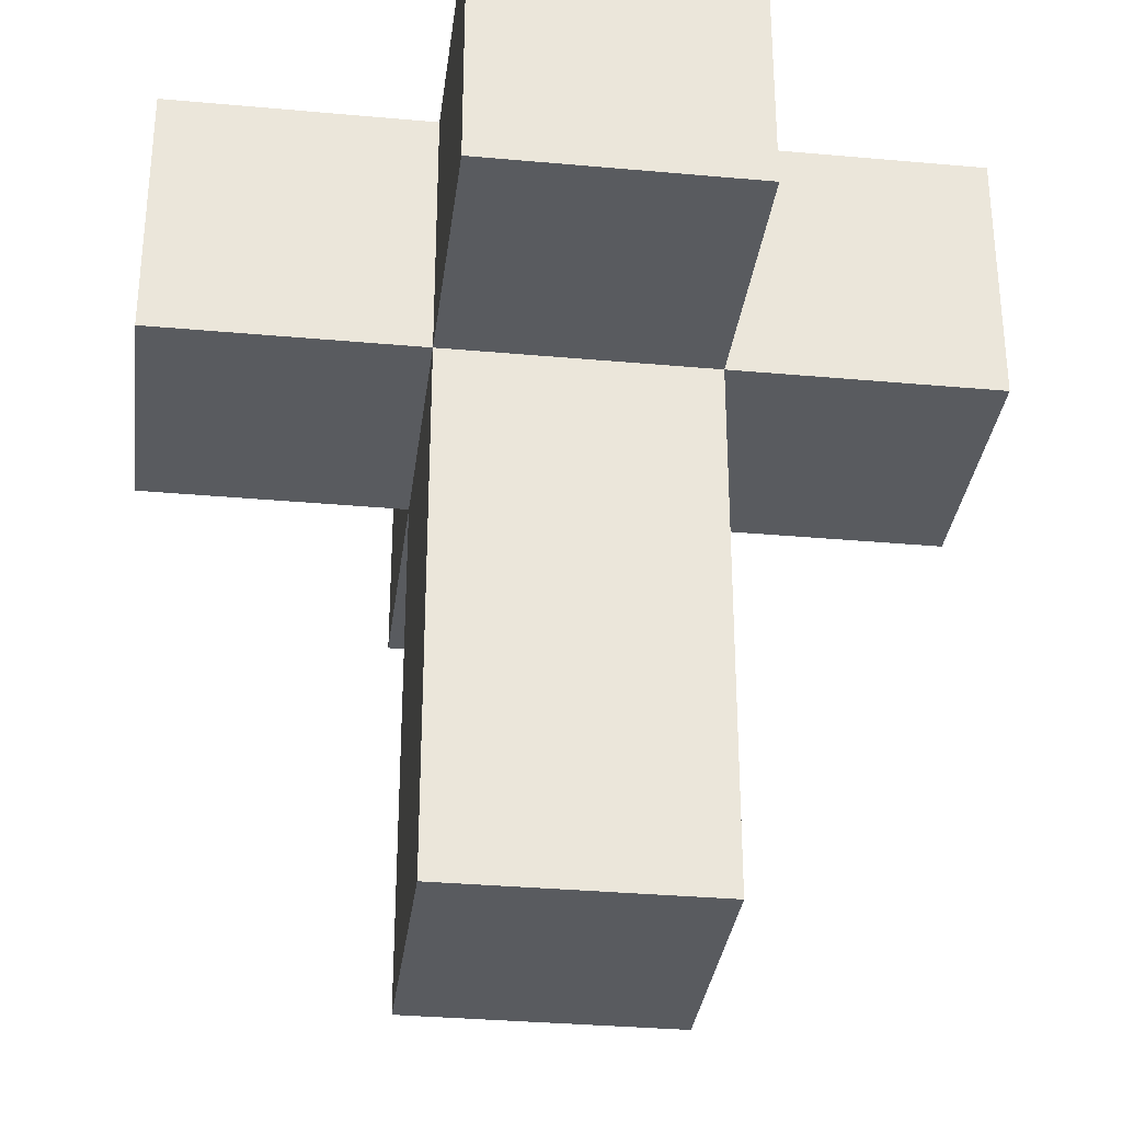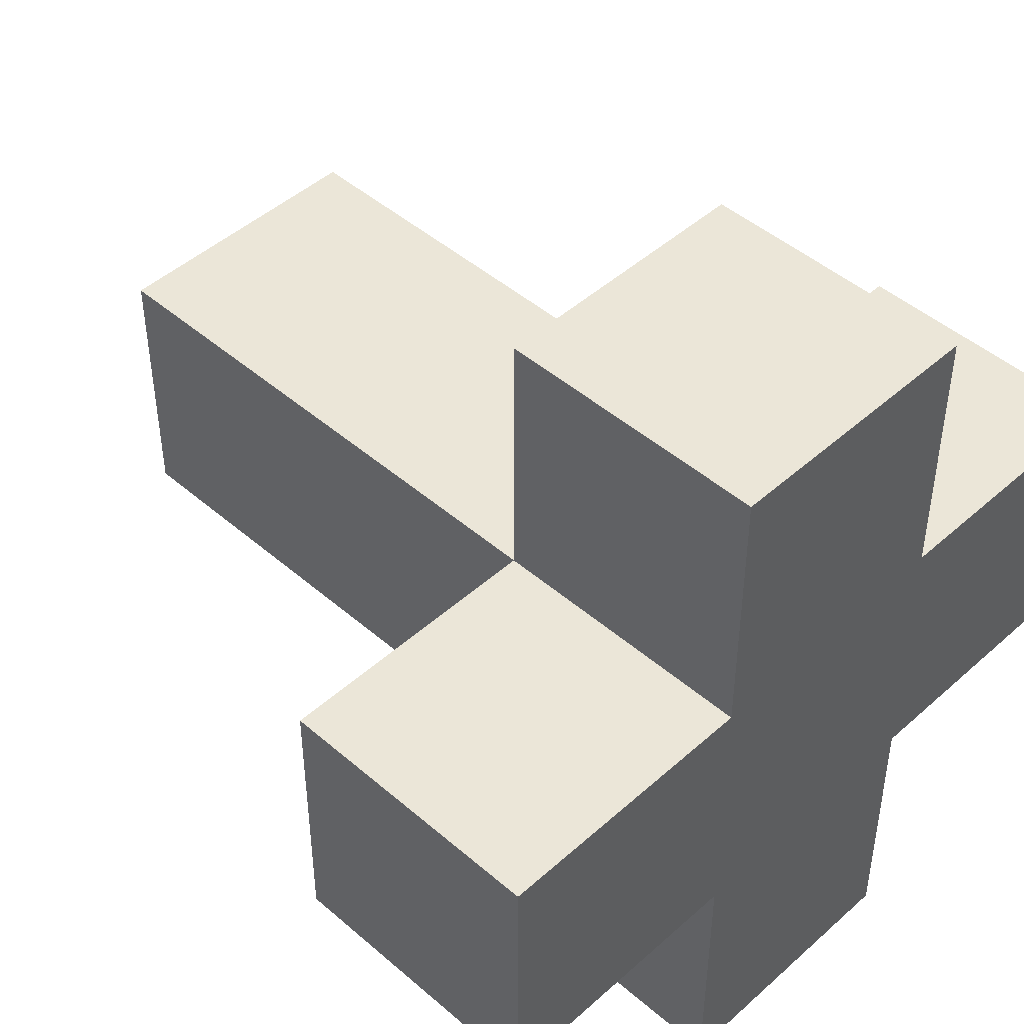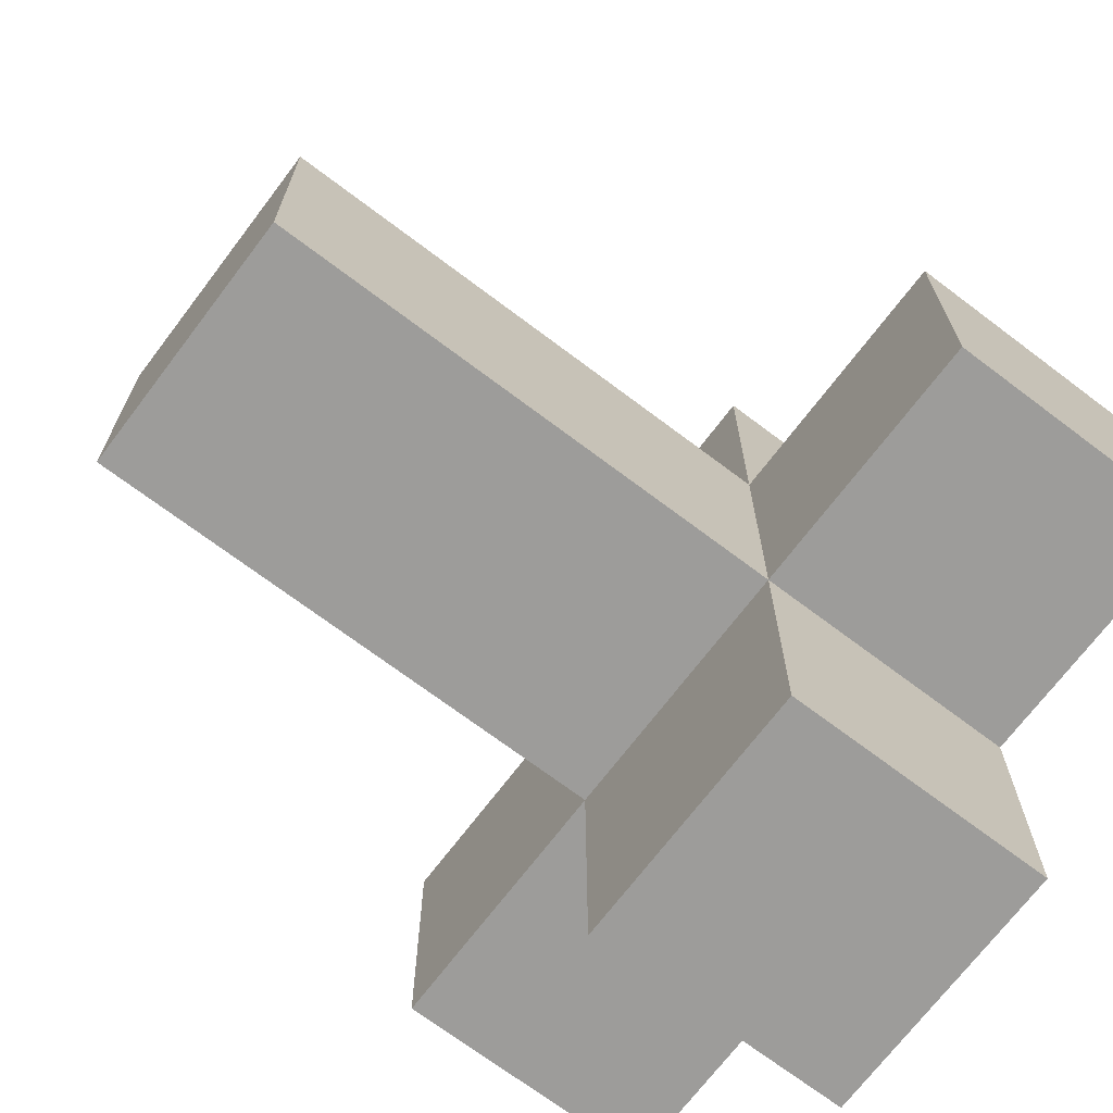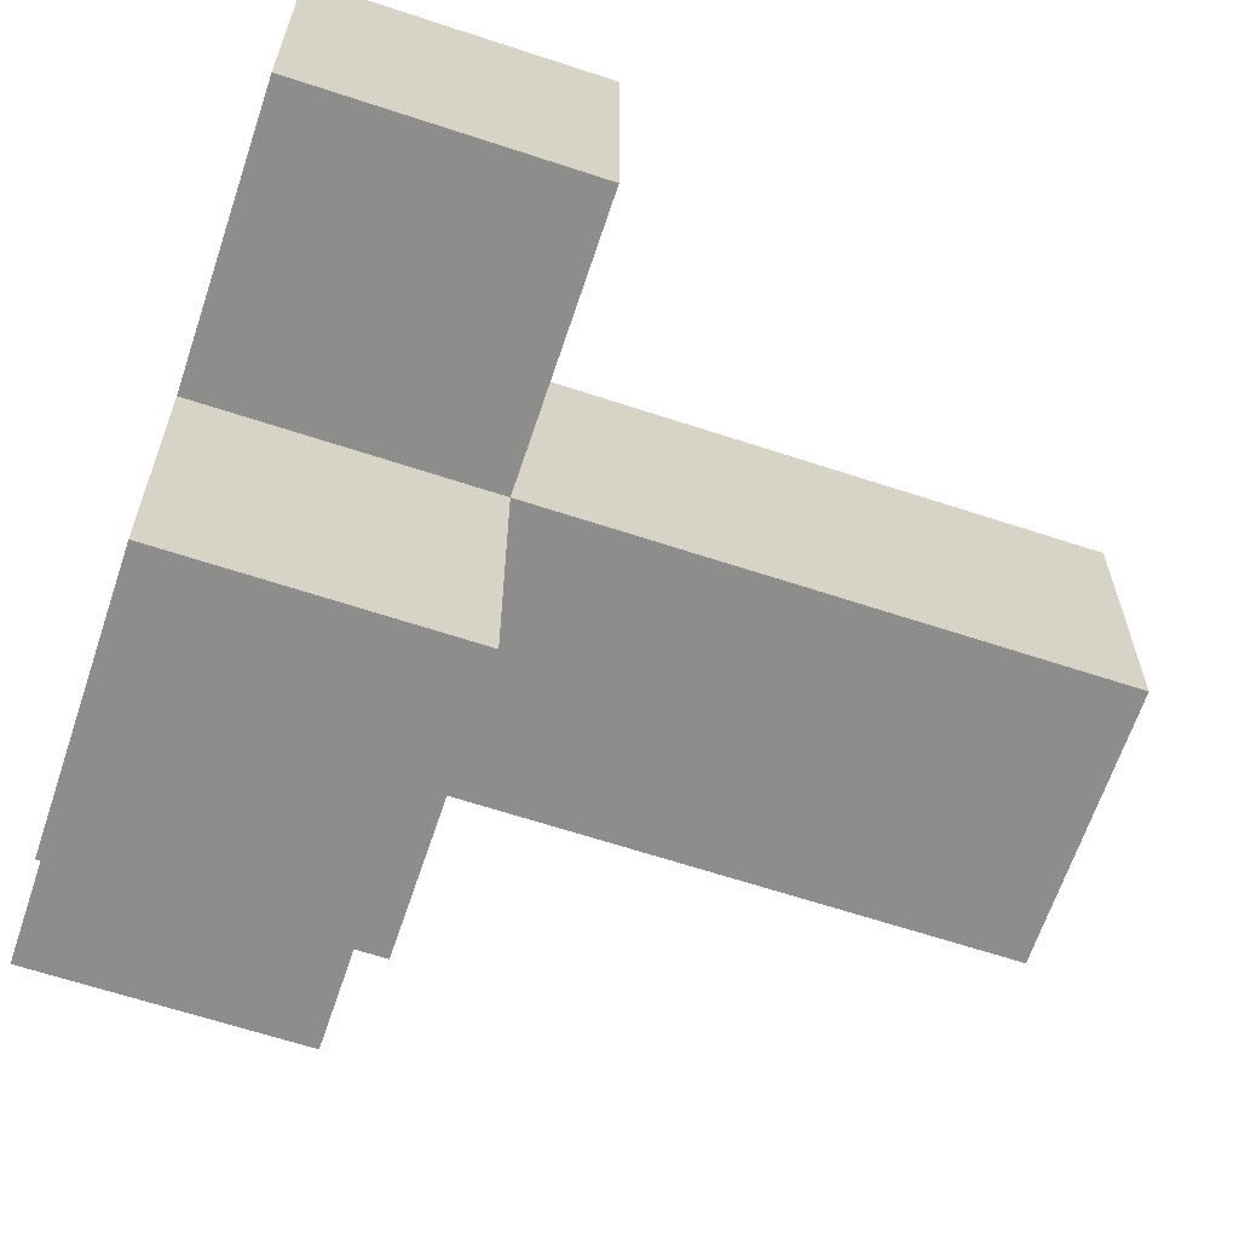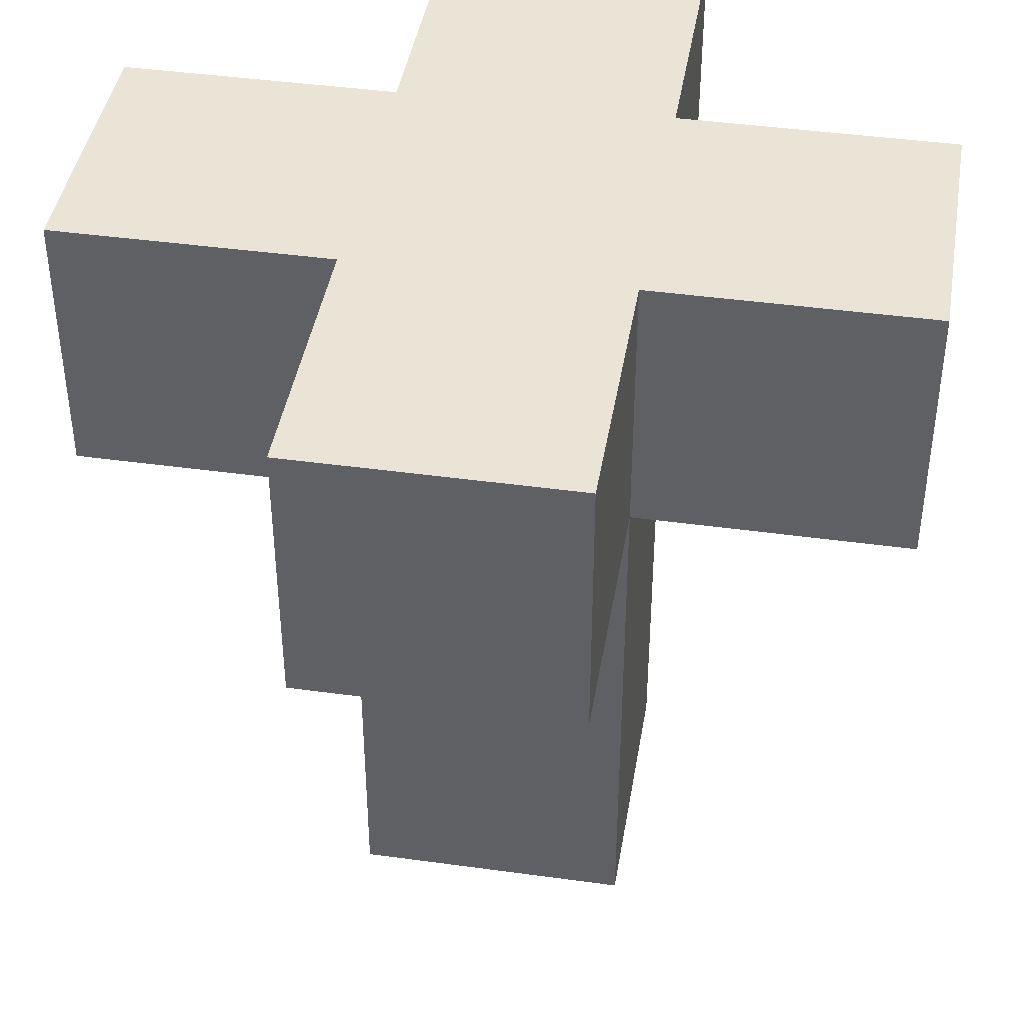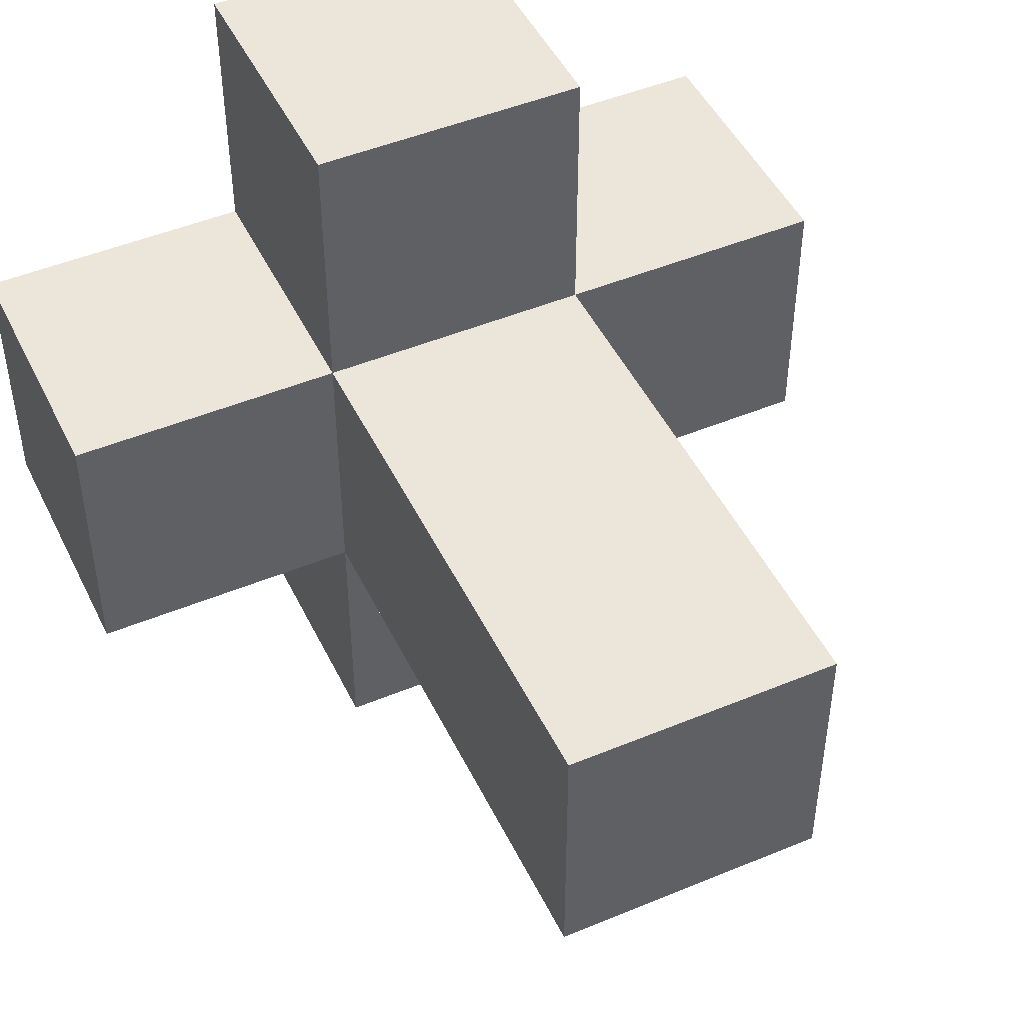
<metadata>
{"format":"obj","ext":"obj","renderer":"f3d","projection":"perspective","resolution":1024,"background":"white","views":[{"elev":-32.5,"azim":82.8,"up":"+Y"},{"elev":46.4,"azim":134.5,"up":"+Z"},{"elev":-70.3,"azim":52.9,"up":"+Z"},{"elev":-64.4,"azim":-108.4,"up":"+Z"},{"elev":42.4,"azim":99.4,"up":"+Y"},{"elev":47.6,"azim":-25.1,"up":"+Z"}]}
</metadata>
<code>
o Yellow_Flower
v -1.5 3.196 0.5
v -1.5 2.196 -0.5
v -1.5 2.196 0.5
v -1.5 3.196 -0.5
v -0.5 2.196 0.5
v -0.5 0.1958 -0.5
v -0.5 0.1958 0.5
v -0.5 2.196 -0.5
v -0.5 3.196 1.5
v -0.5 2.196 1.5
v -0.5 3.196 0.5
v -0.5 3.196 -0.5
v -0.5 2.196 -1.5
v -0.5 3.196 -1.5
v 0.5 0.1958 0.5
v 0.5 0.1958 -0.5
v 0.5 2.196 0.5
v 0.5 2.196 -0.5
v 0.5 2.196 1.5
v 0.5 3.196 1.5
v 0.5 3.196 0.5
v 0.5 2.196 -1.5
v 0.5 3.196 -0.5
v 0.5 3.196 -1.5
v 1.5 2.196 0.5
v 1.5 2.196 -0.5
v 1.5 3.196 0.5
v 1.5 3.196 -0.5
v 0.5 2.196 1.5
v -0.5 3.196 1.5
v -0.5 2.196 1.5
v 0.5 3.196 1.5
v -0.5 2.196 0.5
v -1.5 3.196 0.5
v -1.5 2.196 0.5
v -0.5 3.196 0.5
v 0.5 0.1958 0.5
v -0.5 0.1958 0.5
v 0.5 2.196 0.5
v 1.5 2.196 0.5
v 0.5 3.196 0.5
v 1.5 3.196 0.5
v -1.5 2.196 -0.5
v -1.5 3.196 -0.5
v -0.5 2.196 -0.5
v -0.5 3.196 -0.5
v -0.5 0.1958 -0.5
v 0.5 0.1958 -0.5
v 0.5 2.196 -0.5
v 0.5 3.196 -0.5
v 1.5 2.196 -0.5
v 1.5 3.196 -0.5
v -0.5 2.196 -1.5
v -0.5 3.196 -1.5
v 0.5 2.196 -1.5
v 0.5 3.196 -1.5
v -0.5 0.1958 -0.5
v 0.5 0.1958 0.5
v -0.5 0.1958 0.5
v 0.5 0.1958 -0.5
v -0.5 2.196 0.5
v 0.5 2.196 1.5
v -0.5 2.196 1.5
v 0.5 2.196 0.5
v -1.5 2.196 -0.5
v -1.5 2.196 0.5
v -0.5 2.196 -0.5
v 0.5 2.196 -0.5
v 1.5 2.196 0.5
v 1.5 2.196 -0.5
v -0.5 2.196 -1.5
v 0.5 2.196 -1.5
v -0.5 3.196 1.5
v 0.5 3.196 1.5
v -0.5 3.196 0.5
v 0.5 3.196 0.5
v -1.5 3.196 0.5
v -1.5 3.196 -0.5
v -0.5 3.196 -0.5
v 1.5 3.196 0.5
v 0.5 3.196 -0.5
v 1.5 3.196 -0.5
v -0.5 3.196 -1.5
v 0.5 3.196 -1.5
f 1 2 3
f 4 2 1
f 5 6 7
f 8 6 5
f 9 5 10
f 11 5 9
f 12 13 8
f 14 13 12
f 15 16 17
f 17 16 18
f 19 17 20
f 20 17 21
f 18 22 23
f 23 22 24
f 25 26 27
f 27 26 28
f 29 30 31
f 32 30 29
f 33 34 35
f 36 34 33
f 37 33 38
f 39 33 37
f 40 41 39
f 42 41 40
f 43 44 45
f 45 44 46
f 47 45 48
f 48 45 49
f 49 50 51
f 51 50 52
f 53 54 55
f 55 54 56
f 57 58 59
f 60 58 57
f 61 62 63
f 64 62 61
f 65 61 66
f 67 61 65
f 68 69 64
f 70 69 68
f 71 68 67
f 72 68 71
f 73 74 75
f 75 74 76
f 77 75 78
f 75 76 79
f 78 75 79
f 76 80 81
f 79 76 81
f 81 80 82
f 79 81 83
f 83 81 84

</code>
